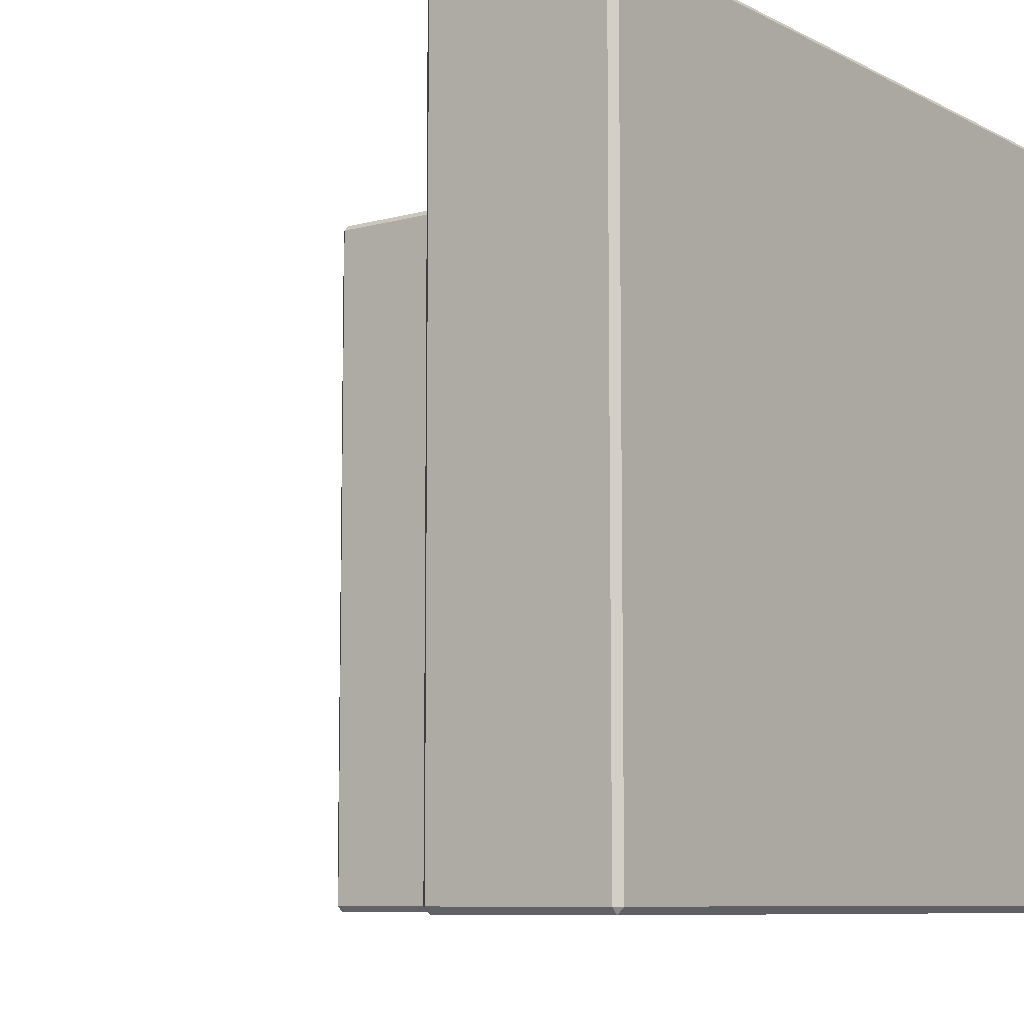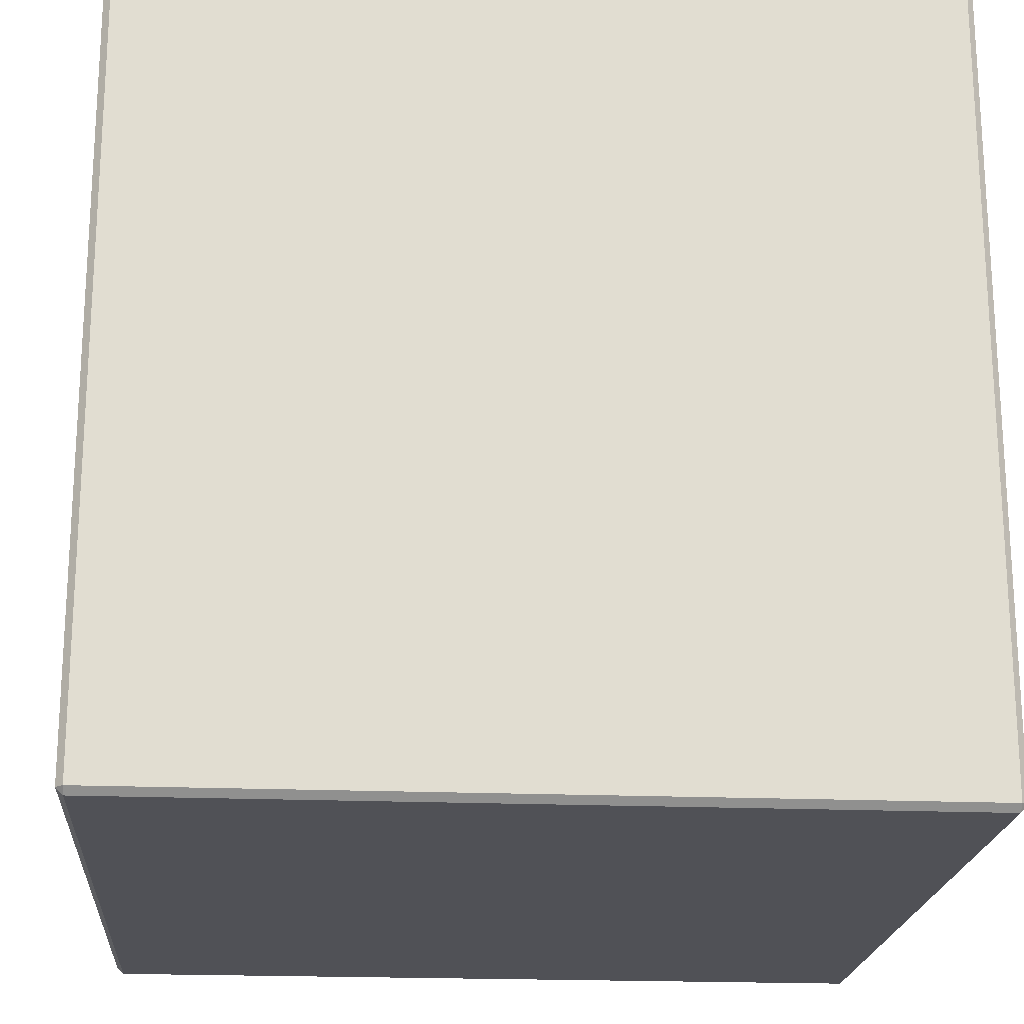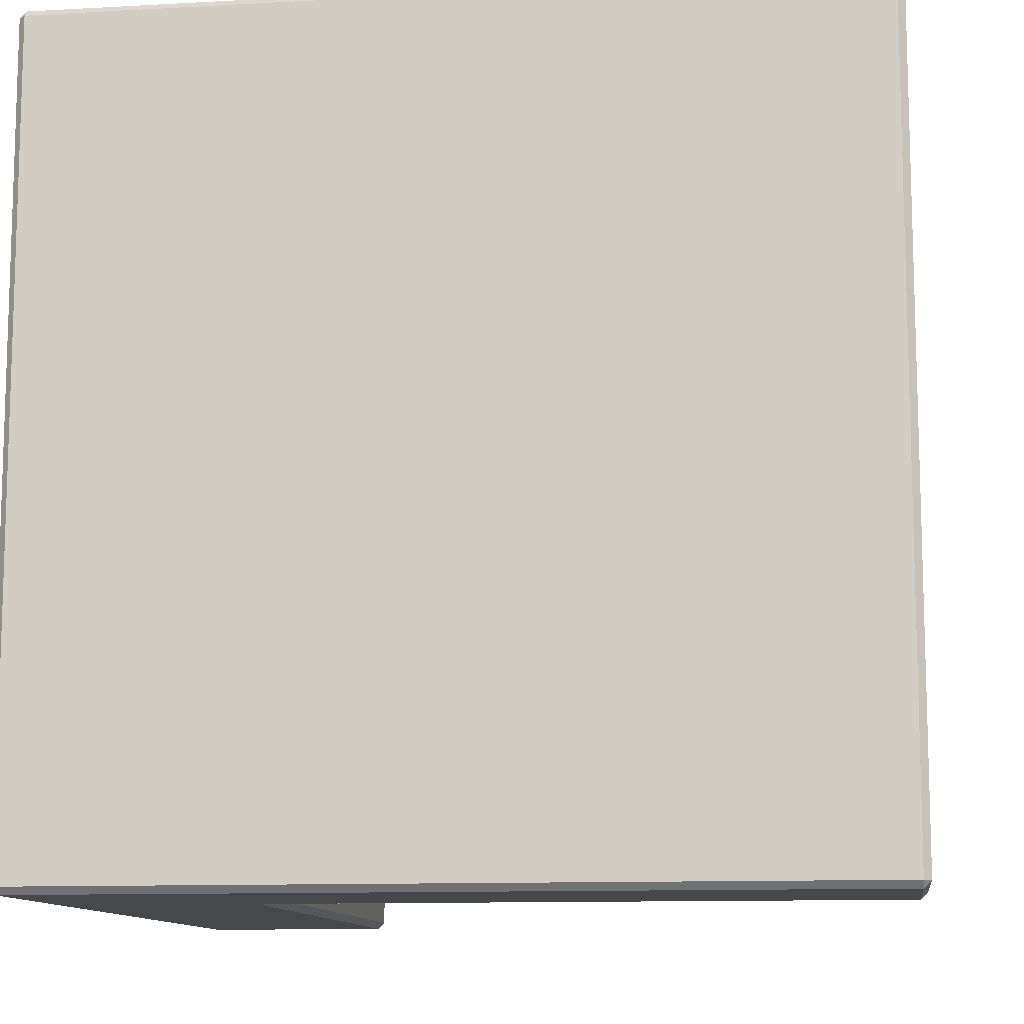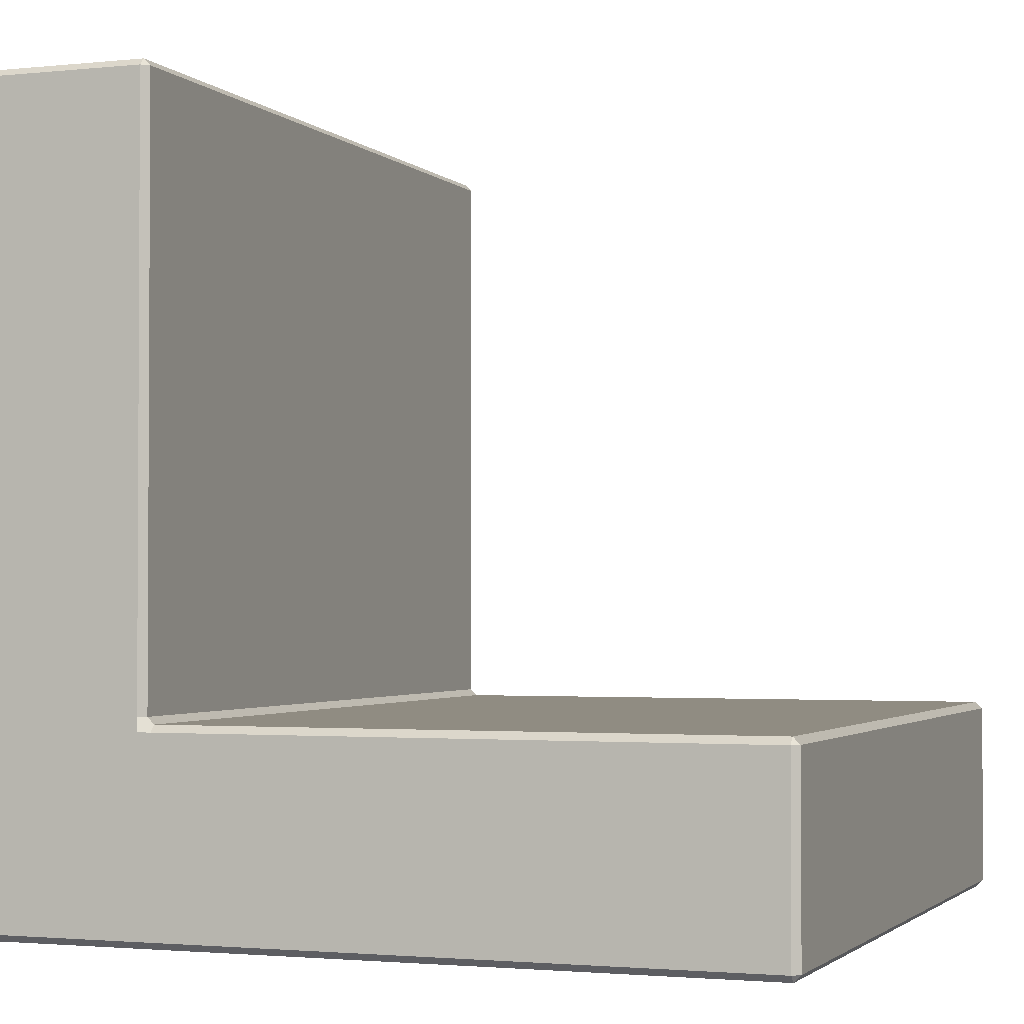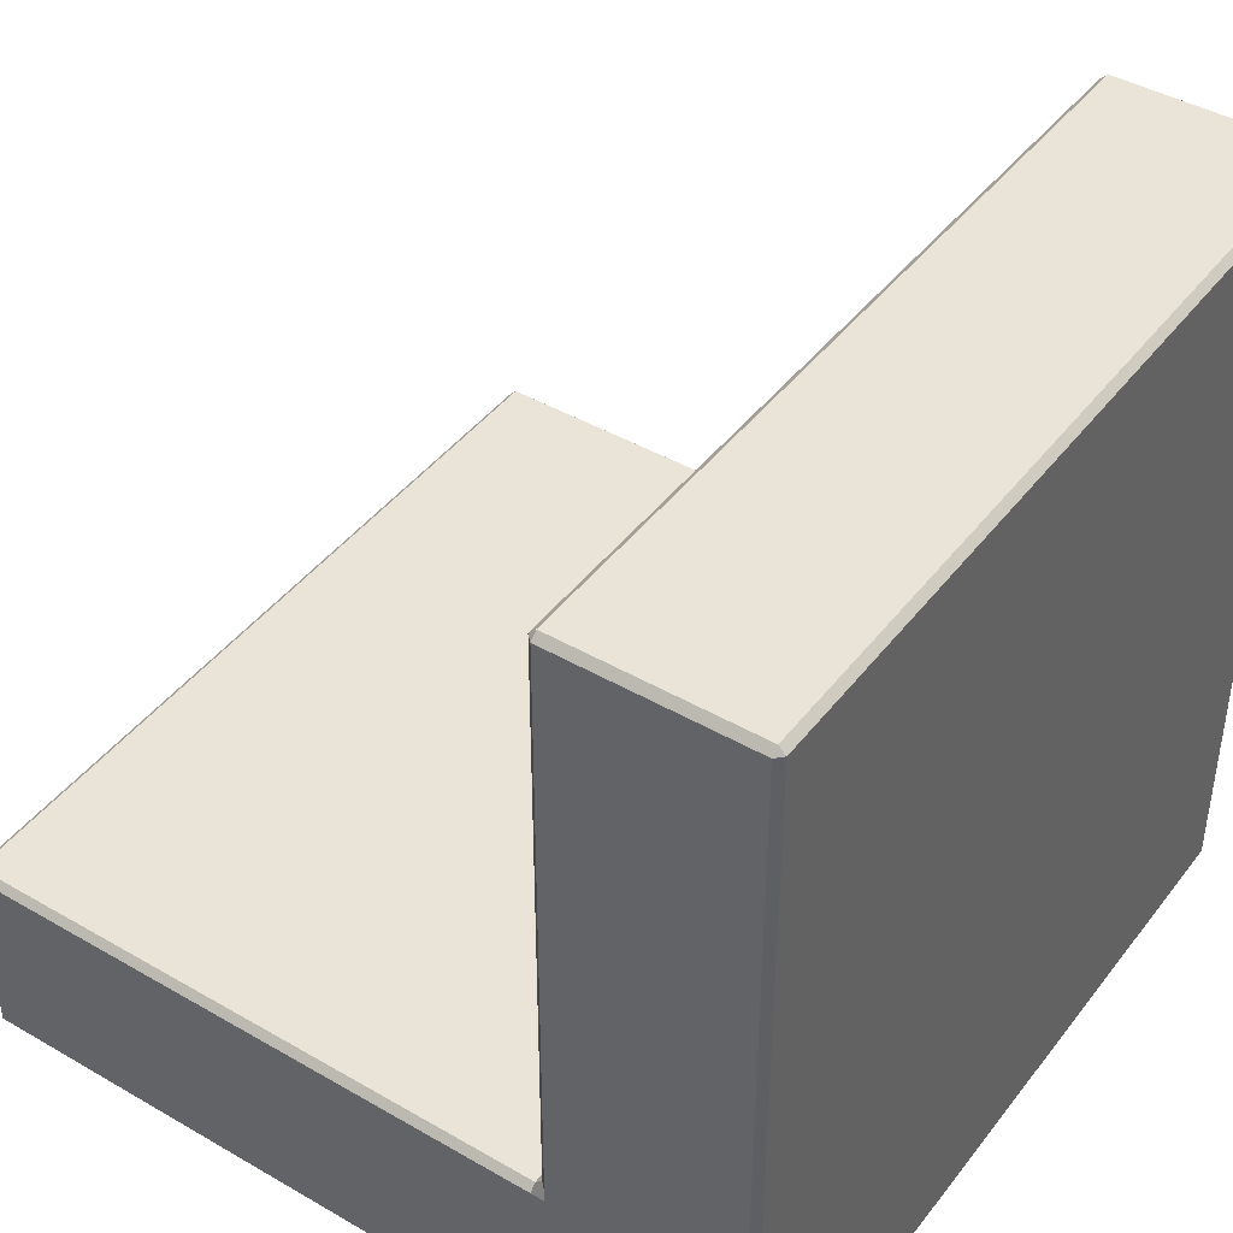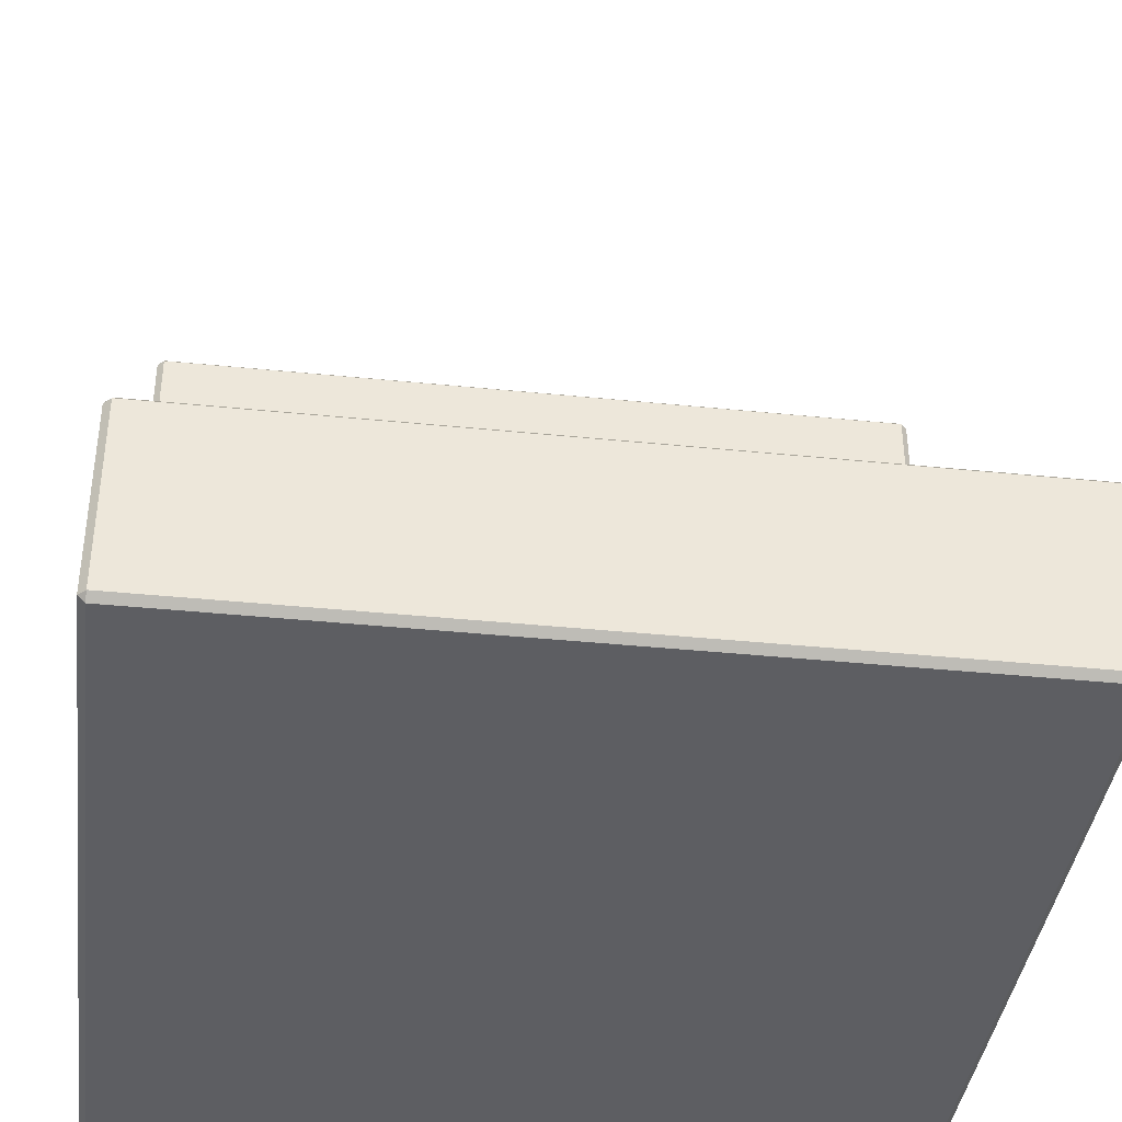
<metadata>
{"format":"obj","ext":"obj","renderer":"f3d","projection":"perspective","resolution":1024,"background":"white","views":[{"elev":-8.4,"azim":126.5,"up":"+Y"},{"elev":-20.3,"azim":-94.3,"up":"+Z"},{"elev":-11.1,"azim":-82.2,"up":"+Y"},{"elev":-1.9,"azim":20.7,"up":"+Z"},{"elev":43.0,"azim":-145.5,"up":"+Z"},{"elev":-39.4,"azim":82.8,"up":"+Z"}]}
</metadata>
<code>
o Cube
v 1 -0.983 -0.983
v 0.983 -1 -0.983
v 0.983 -0.983 -1
v -0.983 -1 0.983
v -0.983 -0.983 1
v -1 -0.983 0.983
v -0.983 -0.983 -1
v -0.983 -1 -0.983
v -1 -0.983 -0.983
v 1 0.983 -0.983
v 0.983 0.983 -1
v 0.983 1 -0.983
v -1 0.983 0.983
v -0.983 0.983 1
v -0.983 1 0.983
v -1 0.983 -0.983
v -0.983 1 -0.983
v -0.983 0.983 -1
v 0.017 -1 -0.983
v -0.017 -1 -0.983
v -0.017 -0.983 -1
v 0.017 -0.983 -1
v 0.017 1 -0.983
v 0.017 0.983 -1
v -0.017 0.983 -1
v -0.017 1 -0.983
v 0.483 -0.983 -1
v 0.517 -0.983 -1
v 0.517 -1 -0.983
v 0.483 -1 -0.983
v 0.483 1 -0.983
v 0.517 1 -0.983
v 0.517 0.983 -1
v 0.483 0.983 -1
v -0.517 -1 -0.983
v -0.517 -0.983 -1
v -0.483 -0.983 -1
v -0.483 -1 -0.983
v -0.517 -1 0.983
v -0.5 -0.983 0.983
v -0.517 -0.983 1
v -0.517 1 -0.983
v -0.483 1 -0.983
v -0.483 0.983 -1
v -0.517 0.983 -1
v -0.517 1 0.983
v -0.517 0.983 1
v -0.5 0.983 0.983
v -0.983 -1 0.017
v -1 -0.983 0.017
v -1 -0.983 -0.017
v -0.983 -1 -0.017
v -0.983 1 0.017
v -0.983 1 -0.017
v -1 0.983 -0.017
v -1 0.983 0.017
v -0.5 0.983 -0.017
v -0.517 1 -0.017
v -0.517 1 0.017
v -0.5 0.983 0.017
v -0.5 -0.983 0.017
v -0.517 -1 0.017
v -0.517 -1 -0.017
v -0.5 -0.983 -0.017
v -0.5 0.983 0.517
v -0.5 0.983 0.483
v -0.517 1 0.483
v -0.517 1 0.517
v -0.983 -1 0.483
v -0.983 -1 0.517
v -1 -0.983 0.517
v -1 -0.983 0.483
v -0.983 1 0.483
v -1 0.983 0.483
v -1 0.983 0.517
v -0.983 1 0.517
v -0.5 -0.983 0.483
v -0.5 -0.983 0.517
v -0.517 -1 0.517
v -0.517 -1 0.483
v -1 -0.983 -0.517
v -0.983 -1 -0.517
v -0.983 -1 -0.483
v -1 -0.983 -0.483
v -1 0.983 -0.517
v -1 0.983 -0.483
v -0.983 1 -0.483
v -0.983 1 -0.517
v -0.017 -1 -0.517
v 0.017 -1 -0.517
v 0.017 -0.983 -0.5
v -0.017 -0.983 -0.5
v 0.517 -1 -0.517
v 0.517 -0.983 -0.5
v 0.483 -0.983 -0.5
v 0.483 -1 -0.517
v -0.483 -1 -0.517
v -0.483 -0.983 -0.5
v -0.5 -0.983 -0.483
v -0.517 -1 -0.483
v -0.517 -1 -0.517
v 0.983 -1 -0.517
v 1 -0.983 -0.517
v 0.983 -0.983 -0.5
v 0.983 1 -0.517
v 0.983 0.983 -0.5
v 1 0.983 -0.517
v -0.017 1 -0.517
v -0.017 0.983 -0.5
v 0.017 0.983 -0.5
v 0.017 1 -0.517
v 0.517 1 -0.517
v 0.483 1 -0.517
v 0.483 0.983 -0.5
v 0.517 0.983 -0.5
v -0.5 0.983 -0.483
v -0.483 0.983 -0.5
v -0.483 1 -0.517
v -0.517 1 -0.517
v -0.517 1 -0.483
f 35 101 82 8
f 42 17 88 119
f 6 13 75 71
f 45 36 7 18
f 12 32 112 105
f 20 89 97 38
f 2 102 93 29
f 31 23 111 113
f 51 55 86 84
f 57 64 99 116
f 72 74 56 50
f 79 39 4 70
f 120 87 54 58
f 100 63 52 83
f 81 85 16 9
f 30 96 90 19
f 11 3 28 33
f 26 43 118 108
f 34 27 22 24
f 41 47 14 5
f 68 76 15 46
f 48 40 78 65
f 25 21 37 44
f 59 53 73 67
f 110 91 95 114
f 62 80 69 49
f 61 60 66 77
f 104 106 115 94
f 117 98 92 109
f 1 2 3
f 4 5 6
f 7 8 9
f 10 11 12
f 13 14 15
f 16 17 18
f 19 20 21 22
f 23 24 25 26
f 27 28 29 30
f 31 32 33 34
f 35 36 37 38
f 39 40 41
f 42 43 44 45
f 46 47 48
f 49 50 51 52
f 53 54 55 56
f 57 58 59 60
f 61 62 63 64
f 65 66 67 68
f 69 70 71 72
f 73 74 75 76
f 77 78 79 80
f 81 82 83 84
f 85 86 87 88
f 89 90 91 92
f 93 94 95 96
f 97 98 99 100 101
f 102 103 104
f 105 106 107
f 108 109 110 111
f 112 113 114 115
f 116 117 118 119 120
f 35 8 7 36
f 3 11 10 1
f 41 5 4 39
f 81 9 8 82
f 5 14 13 6
f 9 16 18 7
f 45 18 17 42
f 46 15 14 47
f 88 17 16 85
f 30 19 22 27
f 34 24 23 31
f 21 25 24 22
f 89 20 19 90
f 2 29 28 3
f 11 33 32 12
f 96 30 29 93
f 27 34 33 28
f 20 38 37 21
f 25 44 43 26
f 36 45 44 37
f 47 41 40 48
f 68 46 48 65
f 101 35 38 97
f 72 50 49 69
f 73 53 56 74
f 120 58 57 116
f 80 62 61 77
f 55 51 50 56
f 53 59 58 54
f 62 49 52 63
f 59 67 66 60
f 6 71 70 4
f 15 76 75 13
f 39 79 78 40
f 74 72 71 75
f 76 68 67 73
f 79 70 69 80
f 51 84 83 52
f 54 87 86 55
f 63 100 99 64
f 1 103 102 2
f 12 105 107 10
f 26 108 111 23
f 31 113 112 32
f 42 119 118 43
f 100 83 82 101
f 87 120 119 88
f 106 104 103 107
f 110 114 113 111
f 95 91 90 96
f 104 94 93 102
f 115 106 105 112
f 117 109 108 118
f 92 98 97 89
f 85 81 84 86
f 64 57 60 61
f 65 78 77 66
f 98 117 116 99
f 91 110 109 92
f 94 115 114 95
f 1 10 107 103

</code>
